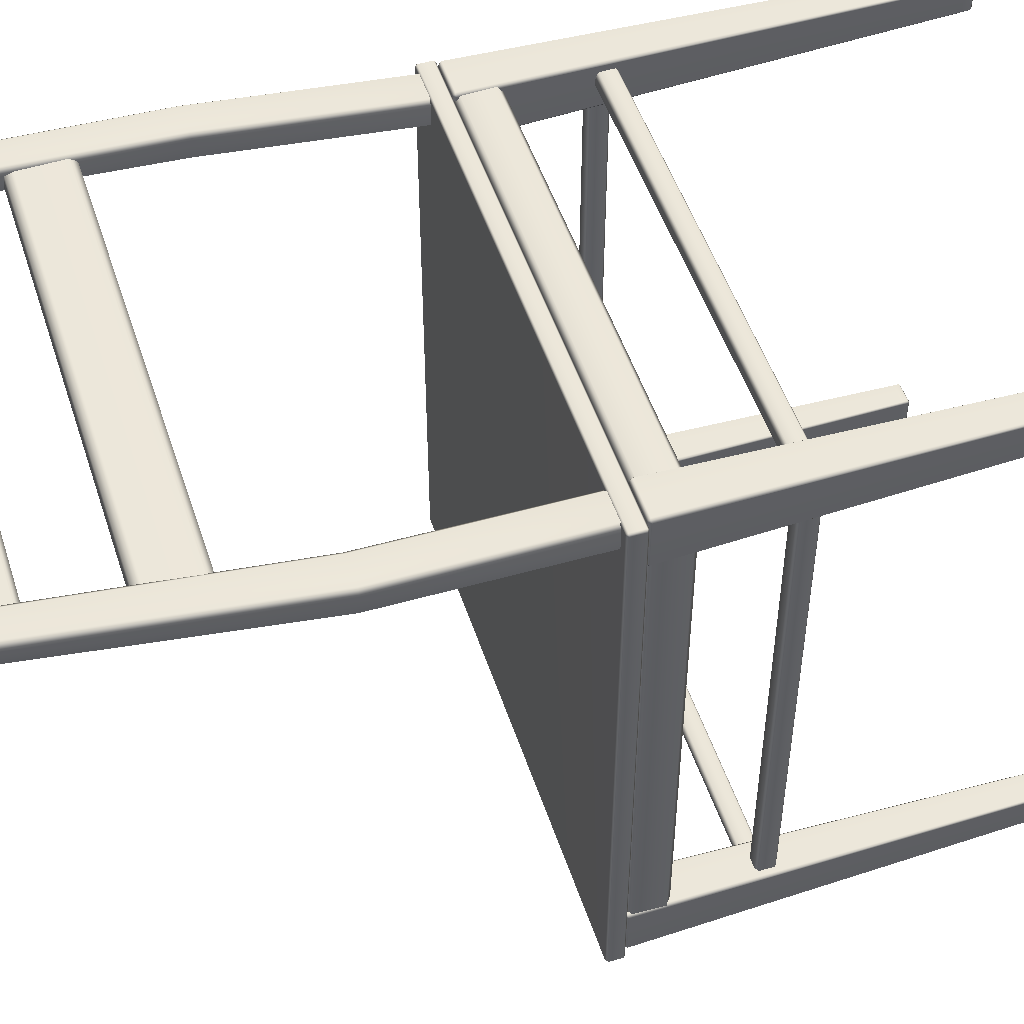
<metadata>
{"format":"obj","ext":"obj","renderer":"f3d","projection":"perspective","resolution":1024,"background":"white","views":[{"elev":50.6,"azim":72.0,"up":"+Y"}]}
</metadata>
<code>
o Chair_305
v -0.2236 0.2406 -0.4353
v -0.2237 0.2405 -0.4424
v -0.2237 0.2155 -0.4424
v -0.2236 0.2153 -0.4353
v -0.2254 0.2155 -0.4441
v -0.2254 0.2134 -0.4424
v -0.2254 0.2405 -0.4441
v -0.2254 0.2426 -0.4424
v -0.2253 0.2132 -0.4353
v -0.2181 0.2029 -0.02462
v -0.2151 0.2065 -0.02462
v -0.2181 0.2065 -0.0218
v -0.2181 0.2495 -0.0218
v -0.2151 0.2495 -0.02462
v -0.2181 0.2531 -0.02462
v -0.2253 0.2428 -0.4353
v -0.2236 -0.2433 -0.4364
v -0.2237 -0.2434 -0.4424
v -0.2237 -0.2684 -0.4424
v -0.2236 -0.2685 -0.4364
v -0.2254 -0.2684 -0.4441
v -0.2254 -0.2705 -0.4424
v -0.2254 -0.2434 -0.4441
v -0.2254 -0.2413 -0.4424
v -0.2253 -0.2707 -0.4364
v -0.2253 -0.2411 -0.4364
v -0.2151 -0.2344 -0.02462
v -0.2181 -0.2308 -0.02462
v -0.2181 -0.2344 -0.0218
v -0.2151 -0.2774 -0.02462
v -0.2181 -0.2774 -0.0218
v -0.2181 -0.281 -0.02462
v 0.178 -0.2408 -0.4226
v 0.1783 -0.2413 -0.4424
v 0.1989 -0.2413 -0.4424
v 0.1992 -0.2408 -0.4226
v 0.171 -0.2308 -0.02462
v 0.2062 -0.2308 -0.02462
v 0.1782 0.2428 -0.4333
v 0.1783 0.2426 -0.4424
v 0.1989 0.2426 -0.4424
v 0.199 0.2428 -0.4333
v 0.171 0.2531 -0.02462
v 0.2062 0.2531 -0.02462
v 0.1989 -0.2684 -0.4441
v 0.1989 -0.2434 -0.4441
v 0.1783 -0.2434 -0.4441
v 0.1783 -0.2684 -0.4441
v 0.1989 -0.2705 -0.4424
v 0.1783 -0.2705 -0.4424
v -0.2461 -0.2411 -0.4364
v -0.246 -0.2413 -0.4424
v -0.2533 -0.2308 -0.02462
v -0.246 -0.2705 -0.4424
v -0.2461 -0.2707 -0.4364
v -0.2533 -0.281 -0.02462
v -0.246 -0.2434 -0.4441
v -0.246 -0.2684 -0.4441
v -0.2461 0.2428 -0.4353
v -0.246 0.2426 -0.4424
v -0.2533 0.2531 -0.02462
v -0.2478 -0.2685 -0.4364
v -0.2477 -0.2684 -0.4424
v -0.2477 -0.2434 -0.4424
v -0.2478 -0.2433 -0.4364
v -0.2563 -0.2774 -0.02462
v -0.2533 -0.2774 -0.0218
v -0.2563 -0.2344 -0.02462
v -0.2533 -0.2344 -0.0218
v 0.2008 0.2407 -0.4333
v 0.2006 0.2405 -0.4424
v 0.2006 0.2155 -0.4424
v 0.2008 0.2153 -0.4333
v 0.1989 0.2155 -0.4441
v 0.1989 0.2134 -0.4424
v 0.1989 0.2405 -0.4441
v 0.199 0.2131 -0.4333
v 0.2062 0.2029 -0.02462
v 0.2092 0.2065 -0.02462
v 0.2062 0.2065 -0.0218
v 0.2062 0.2495 -0.0218
v 0.2092 0.2495 -0.02462
v 0.1783 0.2134 -0.4424
v 0.1782 0.2131 -0.4333
v 0.171 0.2029 -0.02462
v 0.1992 -0.271 -0.4226
v 0.178 -0.271 -0.4226
v 0.2062 -0.281 -0.02462
v 0.171 -0.281 -0.02462
v 0.201 -0.243 -0.4226
v 0.2006 -0.2434 -0.4424
v 0.2006 -0.2684 -0.4424
v 0.201 -0.2688 -0.4226
v 0.2092 -0.2344 -0.02462
v 0.2062 -0.2344 -0.0218
v 0.2092 -0.2774 -0.02462
v 0.2062 -0.2774 -0.0218
v 0.171 0.2065 -0.0218
v 0.171 0.2495 -0.0218
v -0.246 0.2134 -0.4424
v -0.2461 0.2132 -0.4353
v -0.2533 0.2029 -0.02462
v 0.1783 0.2405 -0.4441
v 0.1783 0.2155 -0.4441
v 0.1762 -0.2688 -0.4226
v 0.1766 -0.2684 -0.4424
v 0.1766 -0.2434 -0.4424
v 0.1762 -0.243 -0.4226
v 0.168 -0.2344 -0.02462
v 0.171 -0.2344 -0.0218
v 0.171 -0.2774 -0.0218
v 0.168 -0.2774 -0.02462
v -0.2479 0.2153 -0.4353
v -0.2477 0.2155 -0.4424
v -0.2477 0.2405 -0.4424
v -0.2479 0.2406 -0.4353
v -0.246 0.2405 -0.4441
v -0.246 0.2155 -0.4441
v -0.2563 0.2495 -0.02462
v -0.2533 0.2495 -0.0218
v -0.2533 0.2065 -0.0218
v -0.2563 0.2065 -0.02462
v 0.1764 0.2153 -0.4333
v 0.1766 0.2155 -0.4424
v 0.1766 0.2405 -0.4424
v 0.1764 0.2407 -0.4333
v 0.168 0.2495 -0.02462
v 0.168 0.2065 -0.02462
v 0.2073 0.2442 -0.02722
v 0.2073 0.2442 -0.05614
v 0.2073 -0.2721 -0.05614
v 0.2073 -0.2721 -0.02722
v -0.2483 -0.2721 -0.06107
v 0.2012 -0.2721 -0.06107
v 0.2012 0.2442 -0.06107
v -0.2483 0.2442 -0.06107
v 0.2012 -0.2782 -0.05614
v -0.2483 -0.2782 -0.05614
v -0.2544 -0.2721 -0.05614
v -0.2544 -0.2721 -0.02722
v -0.2544 0.2442 -0.05614
v -0.2544 0.2442 -0.02722
v 0.2012 -0.2782 -0.02722
v -0.2483 -0.2782 -0.02722
v -0.2483 -0.2721 -0.02229
v -0.2483 0.2442 -0.02229
v 0.2012 0.2442 -0.02229
v 0.2012 -0.2721 -0.02229
v 0.1995 0.2472 -0.02893
v 0.2082 0.2613 0.173
v 0.1804 0.2613 0.173
v 0.1717 0.2472 -0.02893
v 0.1692 0.2831 0.4164
v 0.1944 0.2828 0.4141
v 0.1649 0.2847 0.4309
v -0.2135 0.2847 0.4309
v -0.2178 0.2831 0.4164
v -0.2429 0.2847 0.4309
v -0.2429 0.2828 0.4141
v -0.2292 0.2613 0.173
v -0.257 0.2613 0.173
v -0.2208 0.2472 -0.02893
v -0.2486 0.2472 -0.02893
v 0.1944 0.2847 0.4309
v 0.1762 0.2577 0.1732
v 0.1652 0.279 0.4121
v 0.1603 0.2792 0.4144
v -0.2138 0.279 0.4121
v -0.2088 0.2792 0.4144
v -0.225 0.2577 0.1732
v -0.2612 0.2577 0.1732
v -0.2476 0.2792 0.4144
v -0.2476 0.2811 0.4311
v -0.2174 0.2439 -0.02893
v -0.2521 0.2439 -0.02893
v 0.199 0.2811 0.4311
v 0.199 0.2792 0.4144
v 0.2124 0.2577 0.1732
v 0.203 0.2439 -0.02893
v -0.2476 0.2647 0.4153
v -0.2612 0.2393 0.1743
v -0.2476 0.2665 0.432
v -0.2521 0.2237 -0.02893
v -0.2178 0.2613 0.4178
v -0.2135 0.2629 0.4322
v 0.1649 0.2629 0.4322
v 0.1692 0.2613 0.4178
v -0.2429 0.2611 0.4155
v -0.2429 0.2629 0.4322
v 0.1944 0.2629 0.4322
v 0.1944 0.2611 0.4155
v 0.1804 0.2357 0.1746
v 0.2082 0.2357 0.1746
v -0.257 0.2357 0.1746
v -0.2292 0.2357 0.1746
v -0.2486 0.2204 -0.02893
v -0.2208 0.2204 -0.02893
v 0.1717 0.2204 -0.02893
v 0.1995 0.2204 -0.02893
v 0.1652 0.2644 0.413
v 0.1603 0.2647 0.4153
v 0.1762 0.2393 0.1743
v 0.2124 0.2393 0.1743
v 0.199 0.2647 0.4153
v 0.199 0.2665 0.432
v -0.2174 0.2237 -0.02893
v -0.225 0.2393 0.1743
v -0.2138 0.2644 0.413
v -0.2088 0.2647 0.4153
v 0.1682 0.2237 -0.02893
v 0.203 0.2237 -0.02893
v 0.1649 0.2668 0.4343
v 0.1649 0.2813 0.4334
v 0.1944 0.2813 0.4334
v 0.1944 0.2668 0.4343
v -0.2135 0.2668 0.4343
v -0.2135 0.2813 0.4334
v -0.243 0.2668 0.4343
v -0.243 0.2813 0.4334
v 0.1682 0.2439 -0.02893
v -0.2587 -0.2847 -0.007354
v 0.2116 -0.2847 -0.007354
v 0.2116 -0.2847 -0.01992
v -0.2587 -0.2847 -0.01992
v 0.2141 -0.2822 -0.01992
v 0.2116 -0.2822 -0.02195
v 0.2141 -0.2822 -0.007354
v 0.2116 -0.2822 -0.00532
v -0.2587 -0.2822 -0.00532
v -0.2612 -0.2822 -0.007354
v -0.2612 -0.2822 -0.01992
v -0.2587 -0.2822 -0.02195
v 0.2116 0.2503 -0.007354
v -0.2587 0.2503 -0.007354
v -0.2587 0.2503 -0.01992
v 0.2116 0.2503 -0.01992
v 0.2141 0.2478 -0.007354
v 0.2116 0.2478 -0.00532
v 0.2141 0.2478 -0.01992
v 0.2116 0.2478 -0.02195
v -0.2587 0.2478 -0.02195
v -0.2612 0.2478 -0.01992
v -0.2612 0.2478 -0.007354
v -0.2587 0.2478 -0.00532
v -0.2272 0.2294 -0.1333
v -0.2272 0.238 -0.1333
v 0.1787 0.238 -0.1333
v 0.1787 0.2294 -0.1333
v 0.1863 0.2294 -0.1333
v 0.1825 0.2218 -0.1357
v 0.1787 0.2256 -0.1357
v 0.1863 0.2218 -0.1333
v 0.1863 0.238 -0.1333
v 0.1961 0.238 -0.1333
v 0.1961 0.2294 -0.1333
v 0.1787 0.2419 -0.1357
v 0.1863 0.2419 -0.1357
v 0.1961 0.2218 -0.1333
v 0.1999 0.2218 -0.1357
v 0.1999 0.2294 -0.1357
v -0.2348 0.238 -0.1333
v -0.2348 0.2294 -0.1333
v -0.2432 0.2294 -0.1333
v -0.2432 0.238 -0.1333
v -0.231 0.2218 -0.1357
v -0.2348 0.2218 -0.1333
v -0.2272 0.2256 -0.1357
v -0.2471 0.238 -0.1357
v -0.2432 0.2419 -0.1357
v -0.2471 0.2294 -0.1357
v -0.2471 0.2218 -0.1357
v -0.2432 0.2218 -0.1333
v -0.231 -0.2545 -0.1357
v -0.2348 -0.2545 -0.1333
v -0.2432 -0.2545 -0.1333
v -0.2471 -0.2545 -0.1357
v -0.2348 0.2419 -0.1357
v -0.2272 0.2419 -0.1357
v 0.1863 0.2419 -0.1493
v 0.1961 0.2419 -0.1493
v 0.1961 0.2419 -0.1357
v 0.1787 0.2419 -0.1493
v -0.2272 0.2419 -0.1493
v -0.2348 0.2419 -0.1493
v -0.2432 0.2419 -0.1493
v -0.2471 0.238 -0.1493
v 0.1999 0.238 -0.1357
v 0.1999 0.238 -0.1493
v 0.1999 -0.2621 -0.1493
v 0.1999 -0.266 -0.1493
v 0.1999 -0.266 -0.1357
v 0.1999 -0.2621 -0.1357
v 0.1999 -0.2545 -0.1493
v 0.1999 -0.2545 -0.1357
v -0.2471 -0.2545 -0.1493
v -0.2471 0.2218 -0.1493
v -0.2471 -0.2621 -0.1493
v -0.2471 -0.2621 -0.1357
v -0.2471 -0.266 -0.1493
v -0.2471 -0.266 -0.1357
v -0.2272 -0.2583 -0.1493
v 0.1787 -0.2583 -0.1493
v 0.1787 -0.2583 -0.1357
v -0.2272 -0.2583 -0.1357
v 0.1825 -0.2545 -0.1357
v 0.1825 -0.2545 -0.1493
v -0.231 -0.2545 -0.1493
v 0.1863 -0.266 -0.1333
v 0.1863 -0.2621 -0.1333
v 0.1961 -0.2621 -0.1333
v 0.1961 -0.266 -0.1333
v 0.1961 -0.2545 -0.1333
v 0.1863 -0.2545 -0.1333
v 0.1787 -0.2621 -0.1333
v -0.2272 -0.2621 -0.1333
v -0.2272 -0.266 -0.1333
v 0.1787 -0.266 -0.1333
v -0.2348 -0.2621 -0.1333
v -0.2432 -0.2621 -0.1333
v -0.2432 -0.266 -0.1333
v -0.2348 -0.266 -0.1333
v -0.2272 -0.2699 -0.1357
v -0.2348 -0.2699 -0.1357
v 0.1787 -0.2699 -0.1357
v 0.1863 -0.2699 -0.1357
v -0.2432 -0.2699 -0.1357
v 0.1961 -0.2699 -0.1357
v -0.2471 0.2294 -0.1493
v -0.2432 0.2294 -0.1517
v -0.2348 0.2294 -0.1517
v -0.2348 0.238 -0.1517
v -0.2432 0.238 -0.1517
v -0.2272 0.238 -0.1517
v 0.1787 0.238 -0.1517
v -0.2272 0.2294 -0.1517
v 0.1787 0.2294 -0.1517
v -0.2348 0.2218 -0.1517
v -0.231 0.2218 -0.1493
v -0.2272 0.2256 -0.1493
v 0.1863 0.238 -0.1517
v 0.1961 0.238 -0.1517
v 0.1961 0.2294 -0.1517
v 0.1999 0.2294 -0.1493
v 0.1961 0.2218 -0.1517
v 0.1999 0.2218 -0.1493
v -0.2348 -0.2545 -0.1517
v 0.1863 0.2294 -0.1517
v 0.1863 0.2218 -0.1517
v 0.1825 0.2218 -0.1493
v 0.1787 0.2256 -0.1493
v 0.1863 -0.2545 -0.1517
v 0.1863 -0.266 -0.1517
v 0.1961 -0.266 -0.1517
v 0.1961 -0.2621 -0.1517
v 0.1863 -0.2621 -0.1517
v 0.1961 -0.2699 -0.1493
v 0.1863 -0.2699 -0.1493
v 0.1787 -0.2699 -0.1493
v 0.1787 -0.266 -0.1517
v -0.2272 -0.266 -0.1517
v 0.1787 -0.2621 -0.1517
v -0.2272 -0.2621 -0.1517
v -0.2348 -0.266 -0.1517
v -0.2348 -0.2699 -0.1493
v -0.2272 -0.2699 -0.1493
v -0.2432 -0.266 -0.1517
v -0.2348 -0.2621 -0.1517
v -0.2432 -0.2621 -0.1517
v -0.2432 -0.2699 -0.1493
v -0.2432 -0.2545 -0.1517
v -0.2432 0.2218 -0.1517
v 0.1961 -0.2545 -0.1517
v -0.2243 0.2692 0.3027
v -0.2288 0.2668 0.2623
v 0.1803 0.2668 0.2623
v 0.1757 0.2692 0.3027
v 0.1709 0.2639 0.2563
v -0.2194 0.2639 0.2563
v -0.2243 0.267 0.3095
v 0.1757 0.267 0.3095
v -0.2288 0.2516 0.2649
v -0.2243 0.254 0.3052
v 0.1757 0.254 0.3052
v 0.1803 0.2516 0.2649
v -0.2194 0.2538 0.2581
v 0.1709 0.2538 0.2581
v 0.1757 0.2569 0.3112
v -0.2243 0.2569 0.3112
v -0.2243 0.2783 0.4146
v -0.2288 0.2763 0.3829
v 0.1803 0.2763 0.3829
v 0.1757 0.2783 0.4146
v 0.1709 0.2734 0.3782
v -0.2194 0.2734 0.3782
v -0.2243 0.2761 0.42
v 0.1757 0.2761 0.42
v -0.2288 0.2611 0.385
v -0.2243 0.2631 0.4167
v 0.1757 0.2631 0.4167
v 0.1803 0.2611 0.385
v -0.2194 0.2633 0.3796
v 0.1709 0.2633 0.3796
v 0.1757 0.2659 0.4214
v -0.2243 0.2659 0.4214
v 0.2012 0.2503 -0.05614
v -0.2483 0.2503 -0.05614
v 0.2012 0.2503 -0.02722
v -0.2483 0.2503 -0.02722
f 1 3 2
f 1 4 3
f 5 2 3
f 6 5 3
f 5 7 2
f 8 2 7
f 8 1 2
f 9 3 4
f 9 6 3
f 10 9 4
f 10 4 11
f 11 12 10
f 11 13 12
f 11 14 13
f 14 4 1
f 14 11 4
f 14 15 13
f 16 14 1
f 16 15 14
f 8 16 1
f 17 19 18
f 17 20 19
f 21 18 19
f 22 21 19
f 21 23 18
f 24 18 23
f 24 17 18
f 25 19 20
f 25 22 19
f 24 26 17
f 26 27 17
f 27 20 17
f 26 28 27
f 27 28 29
f 30 27 29
f 27 30 20
f 30 29 31
f 30 31 32
f 32 20 30
f 32 25 20
f 33 35 34
f 33 36 35
f 37 36 33
f 37 38 36
f 39 41 40
f 39 42 41
f 43 42 39
f 43 44 42
f 45 47 46
f 45 48 47
f 48 45 49
f 48 49 50
f 34 46 47
f 34 35 46
f 51 24 52
f 51 26 24
f 53 26 51
f 53 28 26
f 25 54 22
f 25 55 54
f 32 55 25
f 32 56 55
f 21 57 23
f 21 58 57
f 58 21 22
f 58 22 54
f 52 23 57
f 52 24 23
f 59 8 60
f 59 16 8
f 61 16 59
f 61 15 16
f 62 64 63
f 62 65 64
f 57 63 64
f 52 57 64
f 57 58 63
f 54 63 58
f 62 63 54
f 51 64 65
f 51 52 64
f 62 54 55
f 66 62 55
f 66 65 62
f 66 55 56
f 56 67 66
f 68 66 67
f 66 68 65
f 68 67 69
f 53 68 69
f 53 65 68
f 53 51 65
f 70 72 71
f 70 73 72
f 74 71 72
f 75 74 72
f 74 76 71
f 41 71 76
f 41 70 71
f 72 77 75
f 72 73 77
f 73 78 77
f 73 79 78
f 78 79 80
f 79 81 80
f 79 82 81
f 82 73 70
f 82 79 73
f 44 81 82
f 42 82 70
f 42 44 82
f 41 42 70
f 77 83 75
f 77 84 83
f 78 84 77
f 78 85 84
f 86 50 49
f 86 87 50
f 88 87 86
f 88 89 87
f 90 92 91
f 90 93 92
f 45 91 92
f 92 49 45
f 45 46 91
f 91 46 35
f 90 91 35
f 90 35 36
f 94 90 36
f 94 93 90
f 94 36 38
f 38 95 94
f 96 94 95
f 94 96 93
f 93 96 88
f 96 97 88
f 96 95 97
f 93 88 86
f 92 86 49
f 92 93 86
f 80 99 98
f 80 81 99
f 85 80 98
f 85 78 80
f 44 99 81
f 44 43 99
f 9 100 6
f 9 101 100
f 10 101 9
f 10 102 101
f 74 103 76
f 74 104 103
f 104 74 75
f 104 75 83
f 76 103 40
f 76 40 41
f 105 107 106
f 105 108 107
f 106 107 47
f 107 34 47
f 106 47 48
f 106 48 50
f 105 106 50
f 105 50 87
f 107 33 34
f 107 108 33
f 108 37 33
f 108 109 37
f 109 110 37
f 111 110 109
f 111 109 112
f 112 105 87
f 112 108 105
f 112 109 108
f 112 89 111
f 112 87 89
f 113 115 114
f 113 116 115
f 117 114 115
f 115 60 117
f 117 118 114
f 100 114 118
f 113 114 100
f 113 100 101
f 115 59 60
f 115 116 59
f 116 61 59
f 116 119 61
f 119 120 61
f 119 121 120
f 119 122 121
f 122 113 101
f 122 116 113
f 122 119 116
f 102 121 122
f 122 101 102
f 123 125 124
f 123 126 125
f 124 125 103
f 125 40 103
f 124 103 104
f 124 104 83
f 83 123 124
f 39 125 126
f 39 40 125
f 43 39 126
f 43 126 127
f 127 99 43
f 98 99 127
f 98 127 128
f 128 126 123
f 128 127 126
f 128 85 98
f 84 128 123
f 84 85 128
f 83 84 123
f 12 120 121
f 12 13 120
f 15 120 13
f 15 61 120
f 102 12 121
f 102 10 12
f 31 69 67
f 31 29 69
f 56 31 67
f 56 32 31
f 69 29 28
f 69 28 53
f 97 110 111
f 97 95 110
f 89 97 111
f 89 88 97
f 110 95 38
f 110 38 37
f 118 6 100
f 118 5 6
f 5 118 117
f 5 117 7
f 7 117 60
f 7 60 8
f 129 131 130
f 129 132 131
f 133 135 134
f 133 136 135
f 134 135 130
f 134 130 131
f 134 131 137
f 133 134 137
f 133 137 138
f 138 139 133
f 140 141 139
f 140 142 141
f 143 138 137
f 143 144 138
f 140 138 144
f 140 139 138
f 131 143 137
f 131 132 143
f 145 147 146
f 145 148 147
f 144 148 145
f 144 145 140
f 144 143 148
f 148 143 132
f 132 147 148
f 132 129 147
f 149 151 150
f 149 152 151
f 150 151 153
f 150 153 154
f 154 153 155
f 156 155 153
f 156 153 157
f 157 158 156
f 157 159 158
f 160 159 157
f 160 161 159
f 162 161 160
f 162 163 161
f 154 155 164
f 165 153 151
f 165 166 153
f 167 153 166
f 160 157 168
f 169 168 157
f 160 168 170
f 162 160 170
f 171 159 161
f 171 172 159
f 172 158 159
f 172 173 158
f 162 170 174
f 175 161 163
f 175 171 161
f 176 154 164
f 176 177 154
f 177 150 154
f 177 178 150
f 178 149 150
f 178 179 149
f 171 180 172
f 171 181 180
f 172 180 182
f 172 182 173
f 175 181 171
f 175 183 181
f 184 186 185
f 184 187 186
f 188 184 185
f 188 185 189
f 187 190 186
f 187 191 190
f 192 191 187
f 192 193 191
f 194 184 188
f 194 195 184
f 196 195 194
f 196 197 195
f 198 193 192
f 198 199 193
f 192 187 200
f 201 200 187
f 192 200 202
f 198 192 202
f 181 196 194
f 181 183 196
f 203 191 193
f 203 204 191
f 204 190 191
f 204 205 190
f 206 195 197
f 206 207 195
f 207 184 195
f 207 208 184
f 209 184 208
f 198 202 210
f 180 181 194
f 180 194 188
f 182 180 188
f 182 188 189
f 211 203 193
f 211 193 199
f 207 168 208
f 207 170 168
f 206 170 207
f 206 174 170
f 212 214 213
f 212 215 214
f 216 212 213
f 216 213 217
f 218 216 217
f 218 217 219
f 215 212 186
f 215 186 190
f 190 205 215
f 214 215 205
f 214 205 176
f 176 164 214
f 213 214 164
f 213 164 155
f 217 213 155
f 216 218 189
f 189 218 182
f 216 189 185
f 219 217 156
f 217 155 156
f 219 156 158
f 158 173 219
f 218 173 182
f 218 219 173
f 185 212 216
f 185 186 212
f 204 176 205
f 204 177 176
f 203 177 204
f 203 178 177
f 211 178 203
f 211 179 178
f 165 200 166
f 165 202 200
f 220 202 165
f 220 210 202
f 169 201 209
f 169 167 201
f 201 167 166
f 201 166 200
f 169 209 208
f 169 208 168
f 167 169 157
f 167 157 153
f 209 201 187
f 209 187 184
f 152 210 220
f 210 152 198
f 198 152 199
f 199 152 149
f 199 149 179
f 199 179 211
f 163 183 175
f 183 163 196
f 196 163 197
f 197 163 162
f 197 162 174
f 197 174 206
f 221 223 222
f 221 224 223
f 222 223 225
f 225 223 226
f 222 225 227
f 222 227 228
f 221 222 228
f 221 228 229
f 221 229 230
f 224 221 230
f 224 230 231
f 232 224 231
f 232 223 224
f 232 226 223
f 233 235 234
f 233 236 235
f 236 233 237
f 233 238 237
f 236 237 239
f 239 240 236
f 240 235 236
f 240 241 235
f 241 242 235
f 234 235 242
f 234 242 243
f 243 244 234
f 233 244 238
f 233 234 244
f 243 231 230
f 243 242 231
f 243 230 229
f 243 229 244
f 241 231 242
f 241 232 231
f 227 239 237
f 227 225 239
f 227 237 238
f 227 238 228
f 226 239 225
f 226 240 239
f 229 238 244
f 229 228 238
f 220 151 152
f 220 165 151
f 245 247 246
f 245 248 247
f 247 248 249
f 248 250 249
f 250 248 251
f 249 250 252
f 247 249 253
f 249 254 253
f 249 255 254
f 252 255 249
f 256 247 253
f 256 246 247
f 256 253 257
f 252 258 255
f 255 258 259
f 255 259 260
f 260 254 255
f 261 245 246
f 261 262 245
f 263 262 261
f 263 261 264
f 262 265 245
f 265 262 266
f 245 265 267
f 268 263 264
f 269 268 264
f 268 270 263
f 271 263 270
f 271 272 263
f 272 262 263
f 272 266 262
f 267 248 245
f 267 251 248
f 266 273 265
f 266 274 273
f 271 275 272
f 271 276 275
f 277 269 264
f 277 264 261
f 261 278 277
f 261 246 278
f 256 278 246
f 279 281 280
f 279 257 281
f 282 257 279
f 282 256 257
f 283 256 282
f 283 278 256
f 284 278 283
f 284 277 278
f 285 277 284
f 285 269 277
f 269 285 286
f 269 286 268
f 287 280 281
f 287 288 280
f 289 291 290
f 289 292 291
f 293 292 289
f 293 294 292
f 295 271 296
f 295 276 271
f 297 276 295
f 297 298 276
f 299 298 297
f 299 300 298
f 301 303 302
f 301 304 303
f 305 302 303
f 305 306 302
f 307 304 301
f 307 273 304
f 308 310 309
f 308 311 310
f 309 310 312
f 294 312 310
f 294 310 292
f 294 258 312
f 313 312 258
f 309 312 313
f 313 258 252
f 305 309 313
f 303 309 305
f 309 303 314
f 314 308 309
f 294 259 258
f 315 314 303
f 316 314 315
f 316 317 314
f 315 303 304
f 273 315 304
f 274 315 273
f 315 274 318
f 318 316 315
f 319 318 274
f 320 318 319
f 320 321 318
f 318 321 316
f 322 316 321
f 322 317 316
f 322 321 323
f 319 274 275
f 275 274 266
f 275 266 272
f 298 319 275
f 298 320 319
f 298 275 276
f 322 324 317
f 325 317 324
f 325 308 317
f 314 317 308
f 326 321 320
f 326 323 321
f 300 326 320
f 298 300 320
f 325 311 308
f 325 327 311
f 327 291 311
f 291 310 311
f 291 292 310
f 328 268 286
f 328 270 268
f 270 328 296
f 270 296 271
f 329 331 330
f 329 332 331
f 331 332 285
f 332 286 285
f 331 285 284
f 331 284 283
f 331 283 333
f 333 330 331
f 334 333 283
f 335 333 334
f 333 335 330
f 335 334 336
f 335 337 330
f 329 330 337
f 337 335 338
f 338 335 339
f 334 283 282
f 279 334 282
f 279 340 334
f 340 336 334
f 341 340 279
f 341 279 280
f 288 341 280
f 342 341 288
f 342 288 343
f 343 344 342
f 343 345 344
f 338 346 337
f 338 307 346
f 340 347 336
f 347 342 344
f 347 341 342
f 347 340 341
f 347 344 348
f 349 347 348
f 350 347 349
f 347 350 336
f 348 306 349
f 348 351 306
f 335 336 350
f 335 350 339
f 352 354 353
f 352 355 354
f 352 353 356
f 353 290 356
f 352 356 357
f 358 352 357
f 358 359 352
f 355 352 359
f 360 359 358
f 360 361 359
f 355 359 361
f 360 362 361
f 361 306 355
f 306 361 302
f 355 306 351
f 351 354 355
f 362 360 363
f 364 363 360
f 364 360 365
f 360 358 365
f 366 363 364
f 366 367 363
f 362 363 367
f 366 368 367
f 367 307 362
f 307 367 346
f 362 307 301
f 301 361 362
f 301 302 361
f 368 366 299
f 299 366 369
f 366 364 369
f 368 299 297
f 368 297 295
f 368 295 370
f 370 367 368
f 370 346 367
f 370 337 346
f 370 371 337
f 345 294 293
f 345 259 294
f 343 259 345
f 343 260 259
f 288 260 343
f 288 287 260
f 338 273 307
f 338 265 273
f 350 267 339
f 350 251 267
f 339 267 265
f 339 265 338
f 251 350 349
f 251 349 250
f 358 322 365
f 358 324 322
f 357 324 358
f 357 325 324
f 356 325 357
f 356 327 325
f 327 356 290
f 327 290 291
f 365 322 323
f 365 323 364
f 364 323 326
f 364 326 369
f 300 369 326
f 300 299 369
f 306 250 349
f 306 305 250
f 351 344 372
f 351 348 344
f 351 372 354
f 289 354 372
f 289 372 293
f 353 354 289
f 353 289 290
f 372 345 293
f 372 344 345
f 281 254 287
f 281 253 254
f 281 257 253
f 260 287 254
f 328 371 296
f 328 329 371
f 371 295 296
f 371 370 295
f 332 329 328
f 332 328 286
f 329 337 371
f 250 313 252
f 250 305 313
f 373 375 374
f 373 376 375
f 377 374 375
f 377 378 374
f 379 376 373
f 379 380 376
f 381 383 382
f 381 384 383
f 385 384 381
f 385 386 384
f 382 383 387
f 382 387 388
f 388 380 379
f 388 387 380
f 378 386 385
f 378 377 386
f 389 391 390
f 389 392 391
f 393 390 391
f 393 394 390
f 395 392 389
f 395 396 392
f 397 399 398
f 397 400 399
f 401 400 397
f 401 402 400
f 398 399 403
f 398 403 404
f 404 396 395
f 404 403 396
f 394 402 401
f 394 393 402
f 232 240 226
f 232 241 240
f 405 130 135
f 135 406 405
f 135 136 406
f 141 406 136
f 136 139 141
f 136 133 139
f 129 407 147
f 407 146 147
f 407 408 146
f 408 142 146
f 142 145 146
f 142 140 145
f 141 408 406
f 141 142 408
f 408 405 406
f 408 407 405
f 129 405 407
f 129 130 405

</code>
